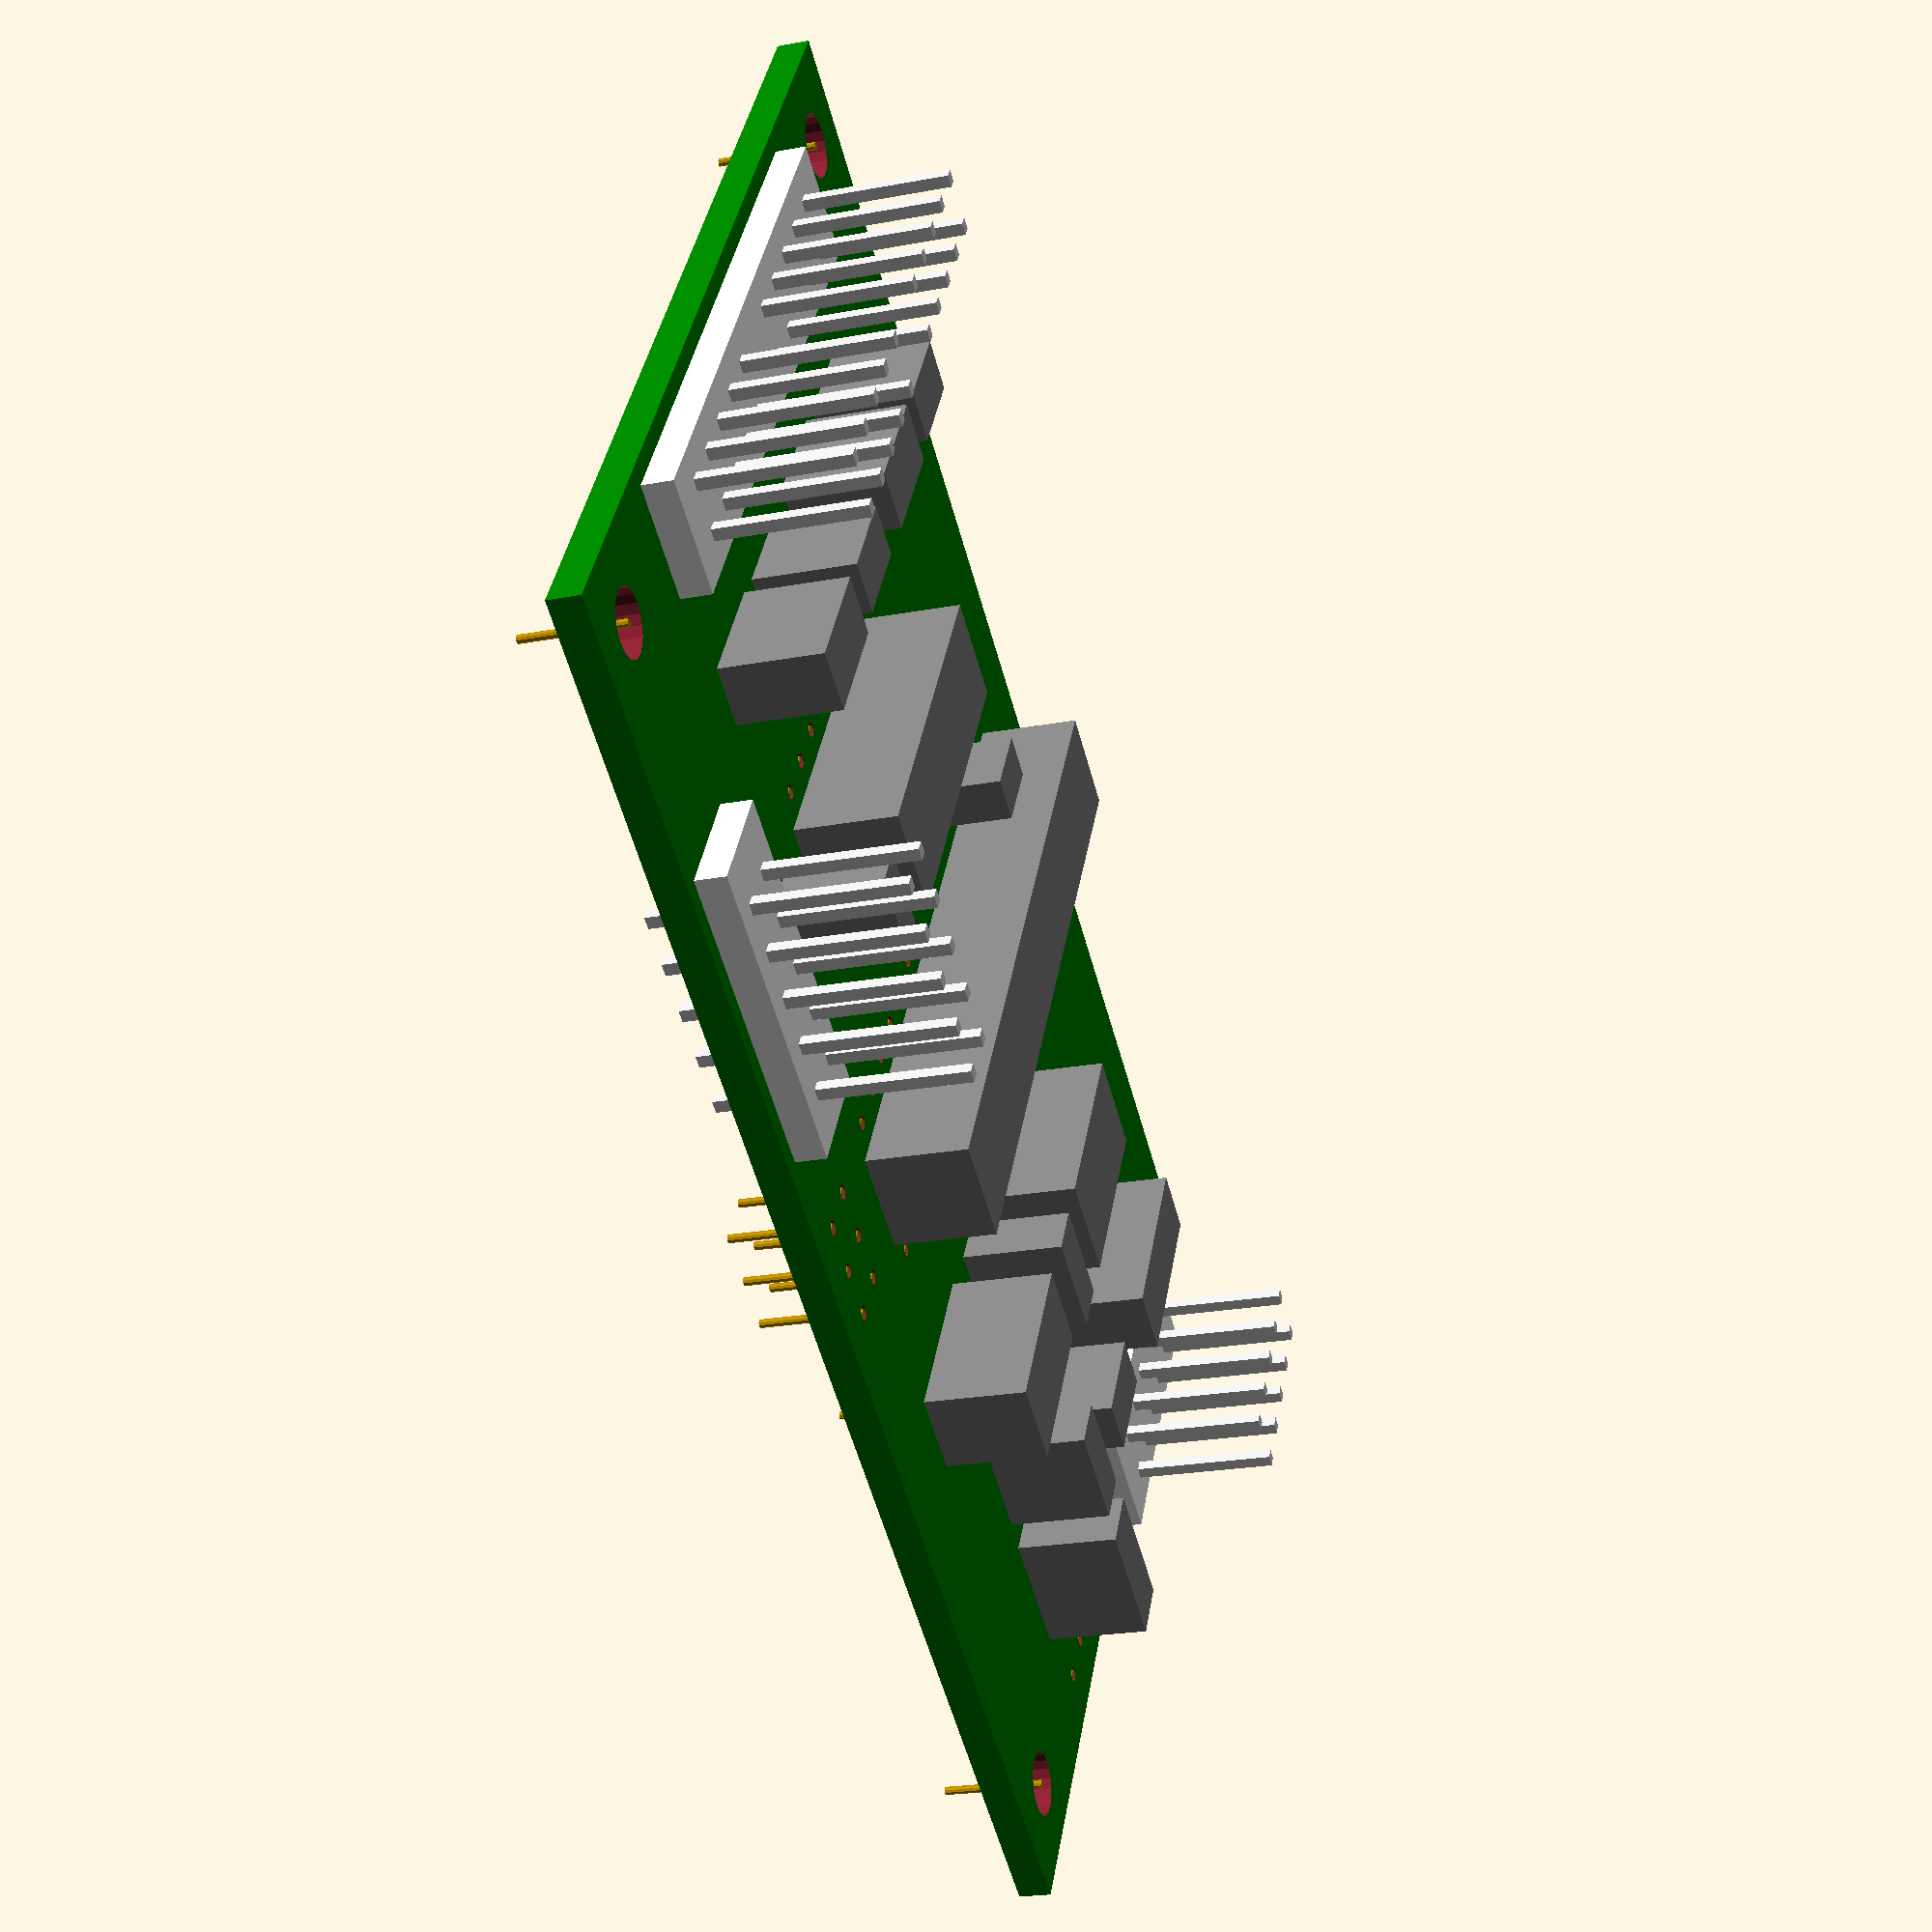
<openscad>
module Outline() {
  linear_extrude(height=1.6) {
    polygon([
      [0.000000,0.000000],[0.000000,50.800000],
      [76.200000,50.800000],
      [76.200000,0.000000],
      [0.000000,0.000000],
    ]);
  }
}
module FootprintHoles_CHIP_B () {
  translate([0.000,0.000,-5])cylinder(r=0.000, h=10, $fn=20);
  translate([3.988,0.000,-5])cylinder(r=0.000, h=10, $fn=20);
}
module FootprintHoles_CHIP_D () {
  translate([0.000,0.000,-5])cylinder(r=0.000, h=10, $fn=20);
  translate([7.010,0.000,-5])cylinder(r=0.000, h=10, $fn=20);
}
module FootprintHoles_14DIP300 () {
  translate([0.000,0.000,-5])cylinder(r=0.356, h=10, $fn=20);
  translate([2.540,0.000,-5])cylinder(r=0.356, h=10, $fn=20);
  translate([5.080,0.000,-5])cylinder(r=0.356, h=10, $fn=20);
  translate([7.620,0.000,-5])cylinder(r=0.356, h=10, $fn=20);
  translate([10.160,0.000,-5])cylinder(r=0.356, h=10, $fn=20);
  translate([12.700,0.000,-5])cylinder(r=0.356, h=10, $fn=20);
  translate([15.240,0.000,-5])cylinder(r=0.356, h=10, $fn=20);
  translate([15.240,7.620,-5])cylinder(r=0.356, h=10, $fn=20);
  translate([12.700,7.620,-5])cylinder(r=0.356, h=10, $fn=20);
  translate([10.160,7.620,-5])cylinder(r=0.356, h=10, $fn=20);
  translate([7.620,7.620,-5])cylinder(r=0.356, h=10, $fn=20);
  translate([5.080,7.620,-5])cylinder(r=0.356, h=10, $fn=20);
  translate([2.540,7.620,-5])cylinder(r=0.356, h=10, $fn=20);
  translate([0.000,7.620,-5])cylinder(r=0.356, h=10, $fn=20);
}
module FootprintHoles_1X2HDR_100 () {
  translate([0.000,0.000,-5])cylinder(r=0.356, h=10, $fn=20);
  translate([0.000,2.540,-5])cylinder(r=0.356, h=10, $fn=20);
}
module FootprintHoles_C1206 () {
  translate([0.000,0.000,-5])cylinder(r=0.000, h=10, $fn=20);
  translate([2.800,0.000,-5])cylinder(r=0.000, h=10, $fn=20);
}
module FootprintHoles_HOLE_125_SQR_250 () {
  translate([0.000,0.000,-5])cylinder(r=1.588, h=10, $fn=20);
}
module FootprintHoles_5X2HDR_100 () {
  translate([0.000,0.000,-5])cylinder(r=0.356, h=10, $fn=20);
  translate([0.000,2.540,-5])cylinder(r=0.356, h=10, $fn=20);
  translate([2.540,0.000,-5])cylinder(r=0.356, h=10, $fn=20);
  translate([2.540,2.540,-5])cylinder(r=0.356, h=10, $fn=20);
  translate([5.080,0.000,-5])cylinder(r=0.356, h=10, $fn=20);
  translate([5.080,2.540,-5])cylinder(r=0.356, h=10, $fn=20);
  translate([7.620,0.000,-5])cylinder(r=0.356, h=10, $fn=20);
  translate([7.620,2.540,-5])cylinder(r=0.356, h=10, $fn=20);
  translate([10.160,0.000,-5])cylinder(r=0.356, h=10, $fn=20);
  translate([10.160,2.540,-5])cylinder(r=0.356, h=10, $fn=20);
}
module FootprintHoles_28DIP300_A5 () {
  translate([0.000,0.000,-5])cylinder(r=0.356, h=10, $fn=20);
  translate([2.540,0.000,-5])cylinder(r=0.356, h=10, $fn=20);
  translate([5.080,0.000,-5])cylinder(r=0.356, h=10, $fn=20);
  translate([7.620,0.000,-5])cylinder(r=0.356, h=10, $fn=20);
  translate([10.160,0.000,-5])cylinder(r=0.356, h=10, $fn=20);
  translate([12.700,0.000,-5])cylinder(r=0.356, h=10, $fn=20);
  translate([15.240,0.000,-5])cylinder(r=0.356, h=10, $fn=20);
  translate([17.780,0.000,-5])cylinder(r=0.356, h=10, $fn=20);
  translate([20.320,0.000,-5])cylinder(r=0.356, h=10, $fn=20);
  translate([22.860,0.000,-5])cylinder(r=0.356, h=10, $fn=20);
  translate([25.400,0.000,-5])cylinder(r=0.356, h=10, $fn=20);
  translate([27.940,0.000,-5])cylinder(r=0.356, h=10, $fn=20);
  translate([30.480,0.000,-5])cylinder(r=0.356, h=10, $fn=20);
  translate([33.020,0.000,-5])cylinder(r=0.356, h=10, $fn=20);
  translate([33.020,7.620,-5])cylinder(r=0.356, h=10, $fn=20);
  translate([30.480,7.620,-5])cylinder(r=0.356, h=10, $fn=20);
  translate([27.940,7.620,-5])cylinder(r=0.356, h=10, $fn=20);
  translate([25.400,7.620,-5])cylinder(r=0.356, h=10, $fn=20);
  translate([22.860,7.620,-5])cylinder(r=0.356, h=10, $fn=20);
  translate([20.320,7.620,-5])cylinder(r=0.356, h=10, $fn=20);
  translate([17.780,7.620,-5])cylinder(r=0.356, h=10, $fn=20);
  translate([15.240,7.620,-5])cylinder(r=0.356, h=10, $fn=20);
  translate([12.700,7.620,-5])cylinder(r=0.356, h=10, $fn=20);
  translate([10.160,7.620,-5])cylinder(r=0.356, h=10, $fn=20);
  translate([7.620,7.620,-5])cylinder(r=0.356, h=10, $fn=20);
  translate([5.080,7.620,-5])cylinder(r=0.356, h=10, $fn=20);
  translate([2.540,7.620,-5])cylinder(r=0.356, h=10, $fn=20);
  translate([0.000,7.620,-5])cylinder(r=0.356, h=10, $fn=20);
}
module FootprintHoles_C0805 () {
  translate([0.000,0.000,-5])cylinder(r=0.000, h=10, $fn=20);
  translate([1.900,0.000,-5])cylinder(r=0.000, h=10, $fn=20);
}
module FootprintHoles_TO_220 () {
  translate([0.000,0.000,-5])cylinder(r=0.572, h=10, $fn=20);
  translate([2.540,0.000,-5])cylinder(r=0.572, h=10, $fn=20);
  translate([5.080,0.000,-5])cylinder(r=0.572, h=10, $fn=20);
}
module FootprintHoles_8DIP300 () {
  translate([0.000,0.000,-5])cylinder(r=0.356, h=10, $fn=20);
  translate([2.540,0.000,-5])cylinder(r=0.356, h=10, $fn=20);
  translate([5.080,0.000,-5])cylinder(r=0.356, h=10, $fn=20);
  translate([7.620,0.000,-5])cylinder(r=0.356, h=10, $fn=20);
  translate([7.620,7.620,-5])cylinder(r=0.356, h=10, $fn=20);
  translate([5.080,7.620,-5])cylinder(r=0.356, h=10, $fn=20);
  translate([2.540,7.620,-5])cylinder(r=0.356, h=10, $fn=20);
  translate([0.000,7.620,-5])cylinder(r=0.356, h=10, $fn=20);
}
module FootprintHoles_3X2HDR_100 () {
  translate([0.000,0.000,-5])cylinder(r=0.356, h=10, $fn=20);
  translate([0.000,2.540,-5])cylinder(r=0.356, h=10, $fn=20);
  translate([2.540,0.000,-5])cylinder(r=0.356, h=10, $fn=20);
  translate([2.540,2.540,-5])cylinder(r=0.356, h=10, $fn=20);
  translate([5.080,0.000,-5])cylinder(r=0.356, h=10, $fn=20);
  translate([5.080,2.540,-5])cylinder(r=0.356, h=10, $fn=20);
}
module FootprintOutline_CHIP_B () {
    module pin() { translate([0,0,-5]) cylinder(r=0.2, h=5, $fn=10); }
  color("gray")
  linear_extrude(height=5) {
    polygon([
      [-1.143000,1.498600],[5.130800,1.498600],
      [5.130800,-1.498600],
      [-1.143000,-1.498600],
      [-1.143000,1.498600],
    ]);
  }
  translate([0.000,0.000,0]) pin(); 
  translate([3.988,0.000,0]) pin(); 
}
module FootprintOutline_CHIP_D () {
    module pin() { translate([0,0,-5]) cylinder(r=0.2, h=5, $fn=10); }
  color("gray")
  linear_extrude(height=5) {
    polygon([
      [-1.447800,1.625600],[8.458200,1.625600],
      [8.458200,-1.625600],
      [-1.447800,-1.625600],
      [-1.447800,1.625600],
    ]);
  }
  translate([0.000,0.000,0]) pin(); 
  translate([7.010,0.000,0]) pin(); 
}
module FootprintOutline_14DIP300 () {
    module pin() { translate([0,0,-5]) cylinder(r=0.2, h=5, $fn=10); }
  color("gray")
  linear_extrude(height=5) {
    polygon([
      [-1.270000,1.270000],[16.510000,1.270000],
      [16.510000,6.350000],
      [-1.270000,6.350000],
      [-1.270000,1.270000],
    ]);
    polygon([
      [-1.270000,2.540000],[0.000000,2.540000],
      [0.000000,5.080000],
      [-1.270000,5.080000],
      [-1.270000,2.540000],
    ]);
  }
  translate([0.000,0.000,0]) pin(); 
  translate([2.540,0.000,0]) pin(); 
  translate([5.080,0.000,0]) pin(); 
  translate([7.620,0.000,0]) pin(); 
  translate([10.160,0.000,0]) pin(); 
  translate([12.700,0.000,0]) pin(); 
  translate([15.240,0.000,0]) pin(); 
  translate([15.240,7.620,0]) pin(); 
  translate([12.700,7.620,0]) pin(); 
  translate([10.160,7.620,0]) pin(); 
  translate([7.620,7.620,0]) pin(); 
  translate([5.080,7.620,0]) pin(); 
  translate([2.540,7.620,0]) pin(); 
  translate([0.000,7.620,0]) pin(); 
}
module FootprintOutline_1X2HDR_100 () {
    module pin() { translate([0,0,-5]) cylinder(r=0.2, h=5, $fn=10); }
  color("gray")
  linear_extrude(height=5) {
  }
  translate([0.000,0.000,0]) pin(); 
  translate([0.000,2.540,0]) pin(); 
}
module FootprintOutline_C1206 () {
    module pin() { translate([0,0,-5]) cylinder(r=0.2, h=5, $fn=10); }
  color("gray")
  linear_extrude(height=5) {
    polygon([
      [-1.100000,1.300000],[3.900000,1.300000],
      [3.900000,-1.300000],
      [-1.100000,-1.300000],
      [-1.100000,1.300000],
    ]);
  }
  translate([0.000,0.000,0]) pin(); 
  translate([2.800,0.000,0]) pin(); 
}
module FootprintOutline_HOLE_125_SQR_250 () {
    module pin() { translate([0,0,-5]) cylinder(r=0.2, h=5, $fn=10); }
  color("gray")
  linear_extrude(height=5) {
  }
  translate([0.000,0.000,0]) pin(); 
}
module FootprintOutline_5X2HDR_100 () 
{
	module pin(x,y)
	{
		pinSide = 0.6;
		translate([x-pinSide/2,y-pinSide/2,-3.3]) cube([pinSide,pinSide,12]);
	}
	color("gainsboro") {
		for (ix=[0:4]) {
			for (iy=[0,1]) {
				pin(ix*2.54, iy*2.54);
			}
		}
	}
	color("white")
	translate([-2.54,-1.6,0])
	cube([15.42,5.75,1.5]);
}

//FootprintOutline_5X2HDR_100 ();

module FootprintOutline_28DIP300_A5 () {
    module pin() { translate([0,0,-5]) cylinder(r=0.2, h=5, $fn=10); }
  color("gray")
  linear_extrude(height=5) {
    polygon([
      [-1.270000,1.270000],[34.290000,1.270000],
      [34.290000,6.350000],
      [-1.270000,6.350000],
      [-1.270000,1.270000],
    ]);
    polygon([
      [-1.270000,2.540000],[0.000000,2.540000],
      [0.000000,5.080000],
      [-1.270000,5.080000],
      [-1.270000,2.540000],
    ]);
  }
  translate([0.000,0.000,0]) pin(); 
  translate([2.540,0.000,0]) pin(); 
  translate([5.080,0.000,0]) pin(); 
  translate([7.620,0.000,0]) pin(); 
  translate([10.160,0.000,0]) pin(); 
  translate([12.700,0.000,0]) pin(); 
  translate([15.240,0.000,0]) pin(); 
  translate([17.780,0.000,0]) pin(); 
  translate([20.320,0.000,0]) pin(); 
  translate([22.860,0.000,0]) pin(); 
  translate([25.400,0.000,0]) pin(); 
  translate([27.940,0.000,0]) pin(); 
  translate([30.480,0.000,0]) pin(); 
  translate([33.020,0.000,0]) pin(); 
  translate([33.020,7.620,0]) pin(); 
  translate([30.480,7.620,0]) pin(); 
  translate([27.940,7.620,0]) pin(); 
  translate([25.400,7.620,0]) pin(); 
  translate([22.860,7.620,0]) pin(); 
  translate([20.320,7.620,0]) pin(); 
  translate([17.780,7.620,0]) pin(); 
  translate([15.240,7.620,0]) pin(); 
  translate([12.700,7.620,0]) pin(); 
  translate([10.160,7.620,0]) pin(); 
  translate([7.620,7.620,0]) pin(); 
  translate([5.080,7.620,0]) pin(); 
  translate([2.540,7.620,0]) pin(); 
  translate([0.000,7.620,0]) pin(); 
}
module FootprintOutline_C0805 () {
    module pin() { translate([0,0,-5]) cylinder(r=0.2, h=5, $fn=10); }
  color("gray")
  linear_extrude(height=5) {
    polygon([
      [-0.950000,1.100000],[2.850000,1.100000],
      [2.850000,-1.100000],
      [-0.950000,-1.100000],
      [-0.950000,1.100000],
    ]);
  }
  translate([0.000,0.000,0]) pin(); 
  translate([1.900,0.000,0]) pin(); 
}
module FootprintOutline_TO_220 () {
    module pin() { translate([0,0,-5]) cylinder(r=0.2, h=5, $fn=10); }
  color("gray")
  linear_extrude(height=5) {
    polygon([
      [-1.778000,-1.778000],[6.858000,-1.778000],
      [6.858000,2.286000],
      [-1.778000,2.286000],
      [-1.778000,-1.778000],
    ]);
    polygon([
      [-1.778000,1.778000],[6.858000,1.778000],
    ]);
  }
  translate([0.000,0.000,0]) pin(); 
  translate([2.540,0.000,0]) pin(); 
  translate([5.080,0.000,0]) pin(); 
}
module FootprintOutline_8DIP300 () {
    module pin() { translate([0,0,-5]) cylinder(r=0.2, h=5, $fn=10); }
  color("gray")
  linear_extrude(height=5) {
    polygon([
      [-1.270000,1.270000],[8.890000,1.270000],
      [8.890000,6.350000],
      [-1.270000,6.350000],
      [-1.270000,1.270000],
    ]);
    polygon([
      [-1.270000,2.540000],[0.000000,2.540000],
      [0.000000,5.080000],
      [-1.270000,5.080000],
      [-1.270000,2.540000],
    ]);
  }
  translate([0.000,0.000,0]) pin(); 
  translate([2.540,0.000,0]) pin(); 
  translate([5.080,0.000,0]) pin(); 
  translate([7.620,0.000,0]) pin(); 
  translate([7.620,7.620,0]) pin(); 
  translate([5.080,7.620,0]) pin(); 
  translate([2.540,7.620,0]) pin(); 
  translate([0.000,7.620,0]) pin(); 
}
module FootprintOutline_3X2HDR_100 () {
    module pin() { translate([0,0,-5]) cylinder(r=0.2, h=5, $fn=10); }
  color("gray")
  linear_extrude(height=5) {
  }
  translate([0.000,0.000,0]) pin(); 
  translate([0.000,2.540,0]) pin(); 
  translate([2.540,0.000,0]) pin(); 
  translate([2.540,2.540,0]) pin(); 
  translate([5.080,0.000,0]) pin(); 
  translate([5.080,2.540,0]) pin(); 
}
/* Begin board */
difference() {
  color("green") Outline();
  translate([13.716,22.860, 0]) rotate([0,0,-90])translate([0,0,1.6])  FootprintHoles_CHIP_D ();
  translate([15.240,33.020, 0]) rotate([0,0,-90])translate([0,0,1.6])  FootprintHoles_C1206 ();
  translate([63.500,38.100, 0]) rotate([0,0,-90])translate([0,0,1.6])  FootprintHoles_CHIP_B ();
  translate([63.500,22.860, 0]) rotate([0,0,-90])translate([0,0,1.6])  FootprintHoles_CHIP_B ();
  translate([7.620,38.100, 0]) rotate([0,0,0])translate([0,0,1.6])  FootprintHoles_CHIP_B ();
  translate([48.260,45.720, 0]) rotate([0,0,0])translate([0,0,1.6])  FootprintHoles_5X2HDR_100 ();
  translate([71.120,38.100, 0]) rotate([0,0,-90])translate([0,0,1.6])  FootprintHoles_5X2HDR_100 ();
  translate([71.120,22.860, 0]) rotate([0,0,-90])translate([0,0,1.6])  FootprintHoles_5X2HDR_100 ();
  translate([2.540,22.860, 0]) rotate([0,0,-90])translate([0,0,1.6])  FootprintHoles_5X2HDR_100 ();
  translate([35.560,45.720, 0]) rotate([0,0,0])translate([0,0,1.6])  FootprintHoles_3X2HDR_100 ();
  translate([2.540,38.100, 0]) rotate([0,0,-180])translate([0,0,1.6])  FootprintHoles_1X2HDR_100 ();
  translate([63.500,30.480, 0]) rotate([0,0,-90])translate([0,0,1.6])  FootprintHoles_C1206 ();
  translate([63.500,15.240, 0]) rotate([0,0,-90])translate([0,0,1.6])  FootprintHoles_C1206 ();
  translate([15.240,38.100, 0]) rotate([0,0,0])translate([0,0,1.6])  FootprintHoles_C1206 ();
  translate([33.020,40.640, 0]) rotate([0,0,-90])translate([0,0,1.6])  FootprintHoles_28DIP300_A5 ();
  translate([25.400,38.100, 0]) rotate([0,0,-270])translate([0,0,1.6])  FootprintHoles_TO_220 ();
  translate([20.320,27.940, 0]) rotate([0,0,-90])translate([0,0,1.6])  FootprintHoles_8DIP300 ();
  translate([3.810,3.810, 0]) rotate([0,0,0])translate([0,0,1.6])  FootprintHoles_HOLE_125_SQR_250 ();
  translate([3.810,46.990, 0]) rotate([0,0,0])translate([0,0,1.6])  FootprintHoles_HOLE_125_SQR_250 ();
  translate([72.390,46.990, 0]) rotate([0,0,0])translate([0,0,1.6])  FootprintHoles_HOLE_125_SQR_250 ();
  translate([72.390,3.810, 0]) rotate([0,0,0])translate([0,0,1.6])  FootprintHoles_HOLE_125_SQR_250 ();
  translate([22.860,32.512, 0]) rotate([0,0,0])translate([0,0,1.6])  FootprintHoles_C1206 ();
  translate([44.704,20.320, 0]) rotate([0,0,-90])translate([0,0,1.6])  FootprintHoles_C0805 ();
  translate([51.308,40.132, 0]) rotate([0,0,0])translate([0,0,1.6])  FootprintHoles_C0805 ();
  translate([48.260,35.560, 0]) rotate([0,0,-90])translate([0,0,1.6])  FootprintHoles_14DIP300 ();
}
/* C1 */
  translate([13.716,22.860, 0]) rotate([0,0,-90])translate([0,0,1.6]) FootprintOutline_CHIP_D ();
/* C2 */
  translate([15.240,33.020, 0]) rotate([0,0,-90])translate([0,0,1.6]) FootprintOutline_C1206 ();
/* C3 */
  translate([63.500,38.100, 0]) rotate([0,0,-90])translate([0,0,1.6]) FootprintOutline_CHIP_B ();
/* C4 */
  translate([63.500,22.860, 0]) rotate([0,0,-90])translate([0,0,1.6]) FootprintOutline_CHIP_B ();
/* D1 */
  translate([7.620,38.100, 0]) rotate([0,0,0])translate([0,0,1.6]) FootprintOutline_CHIP_B ();
/* JP1 */
  translate([48.260,45.720, 0]) rotate([0,0,0])translate([0,0,1.6]) FootprintOutline_5X2HDR_100 ();
/* JP2 */
  translate([71.120,38.100, 0]) rotate([0,0,-90])translate([0,0,1.6]) FootprintOutline_5X2HDR_100 ();
/* JP3 */
  translate([71.120,22.860, 0]) rotate([0,0,-90])translate([0,0,1.6]) FootprintOutline_5X2HDR_100 ();
/* JP4 */
  translate([2.540,22.860, 0]) rotate([0,0,-90])translate([0,0,1.6]) FootprintOutline_5X2HDR_100 ();
/* JP5 */
  translate([35.560,45.720, 0]) rotate([0,0,0])translate([0,0,1.6]) FootprintOutline_3X2HDR_100 ();
/* JP6 */
  translate([2.540,38.100, 0]) rotate([0,0,-180])translate([0,0,1.6]) FootprintOutline_1X2HDR_100 ();
/* R1 */
  translate([63.500,30.480, 0]) rotate([0,0,-90])translate([0,0,1.6]) FootprintOutline_C1206 ();
/* R2 */
  translate([63.500,15.240, 0]) rotate([0,0,-90])translate([0,0,1.6]) FootprintOutline_C1206 ();
/* R3 */
  translate([15.240,38.100, 0]) rotate([0,0,0])translate([0,0,1.6]) FootprintOutline_C1206 ();
/* U1 */
  translate([33.020,40.640, 0]) rotate([0,0,-90])translate([0,0,1.6]) FootprintOutline_28DIP300_A5 ();
/* U3 */
  translate([25.400,38.100, 0]) rotate([0,0,-270])translate([0,0,1.6]) FootprintOutline_TO_220 ();
/* Y1 */
  translate([20.320,27.940, 0]) rotate([0,0,-90])translate([0,0,1.6]) FootprintOutline_8DIP300 ();
/* H1 */
  translate([3.810,3.810, 0]) rotate([0,0,0])translate([0,0,1.6]) FootprintOutline_HOLE_125_SQR_250 ();
/* H2 */
  translate([3.810,46.990, 0]) rotate([0,0,0])translate([0,0,1.6]) FootprintOutline_HOLE_125_SQR_250 ();
/* H3 */
  translate([72.390,46.990, 0]) rotate([0,0,0])translate([0,0,1.6]) FootprintOutline_HOLE_125_SQR_250 ();
/* H4 */
  translate([72.390,3.810, 0]) rotate([0,0,0])translate([0,0,1.6]) FootprintOutline_HOLE_125_SQR_250 ();
/* C5 */
  translate([22.860,32.512, 0]) rotate([0,0,0])translate([0,0,1.6]) FootprintOutline_C1206 ();
/* C6 */
  translate([44.704,20.320, 0]) rotate([0,0,-90])translate([0,0,1.6]) FootprintOutline_C0805 ();
/* C7 */
  translate([51.308,40.132, 0]) rotate([0,0,0])translate([0,0,1.6]) FootprintOutline_C0805 ();
/* U2 */
  translate([48.260,35.560, 0]) rotate([0,0,-90])translate([0,0,1.6]) FootprintOutline_14DIP300 ();

</openscad>
<views>
elev=23.3 azim=211.0 roll=287.6 proj=p view=wireframe
</views>
